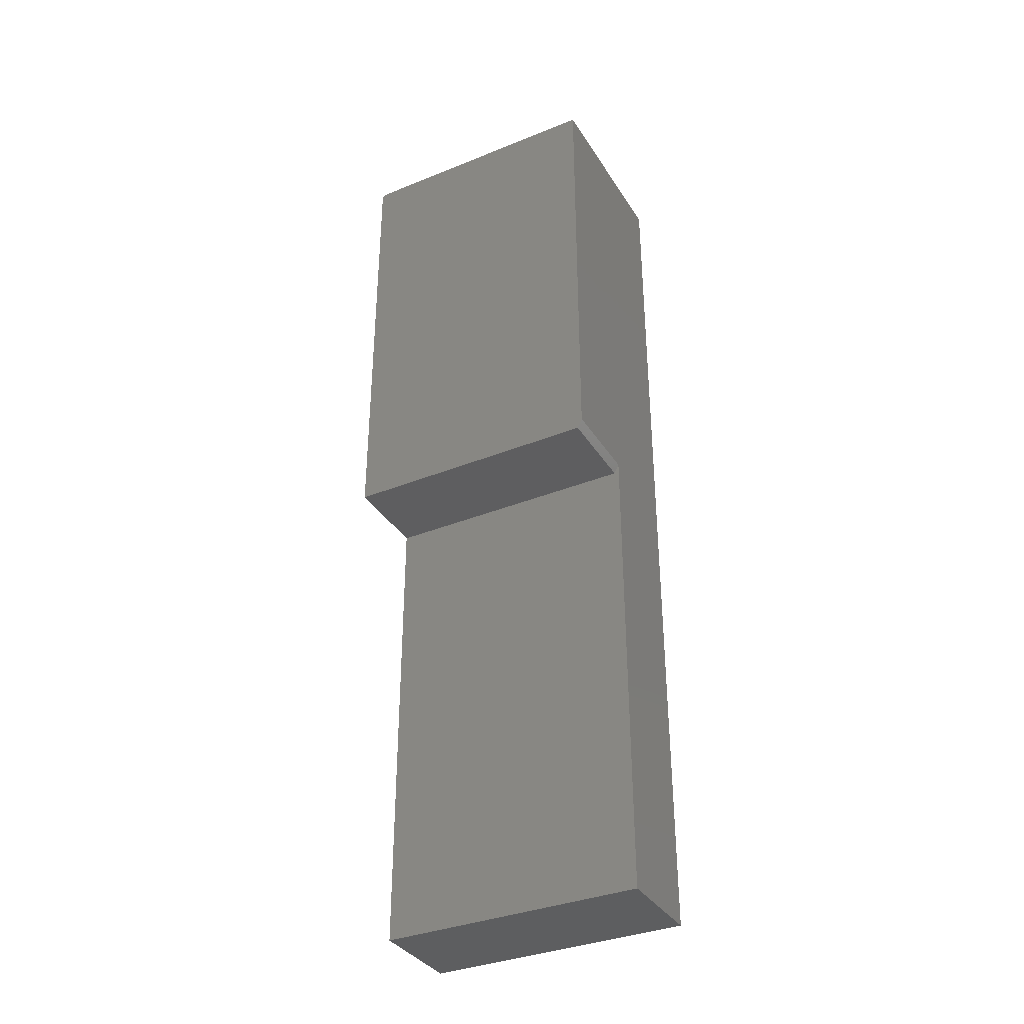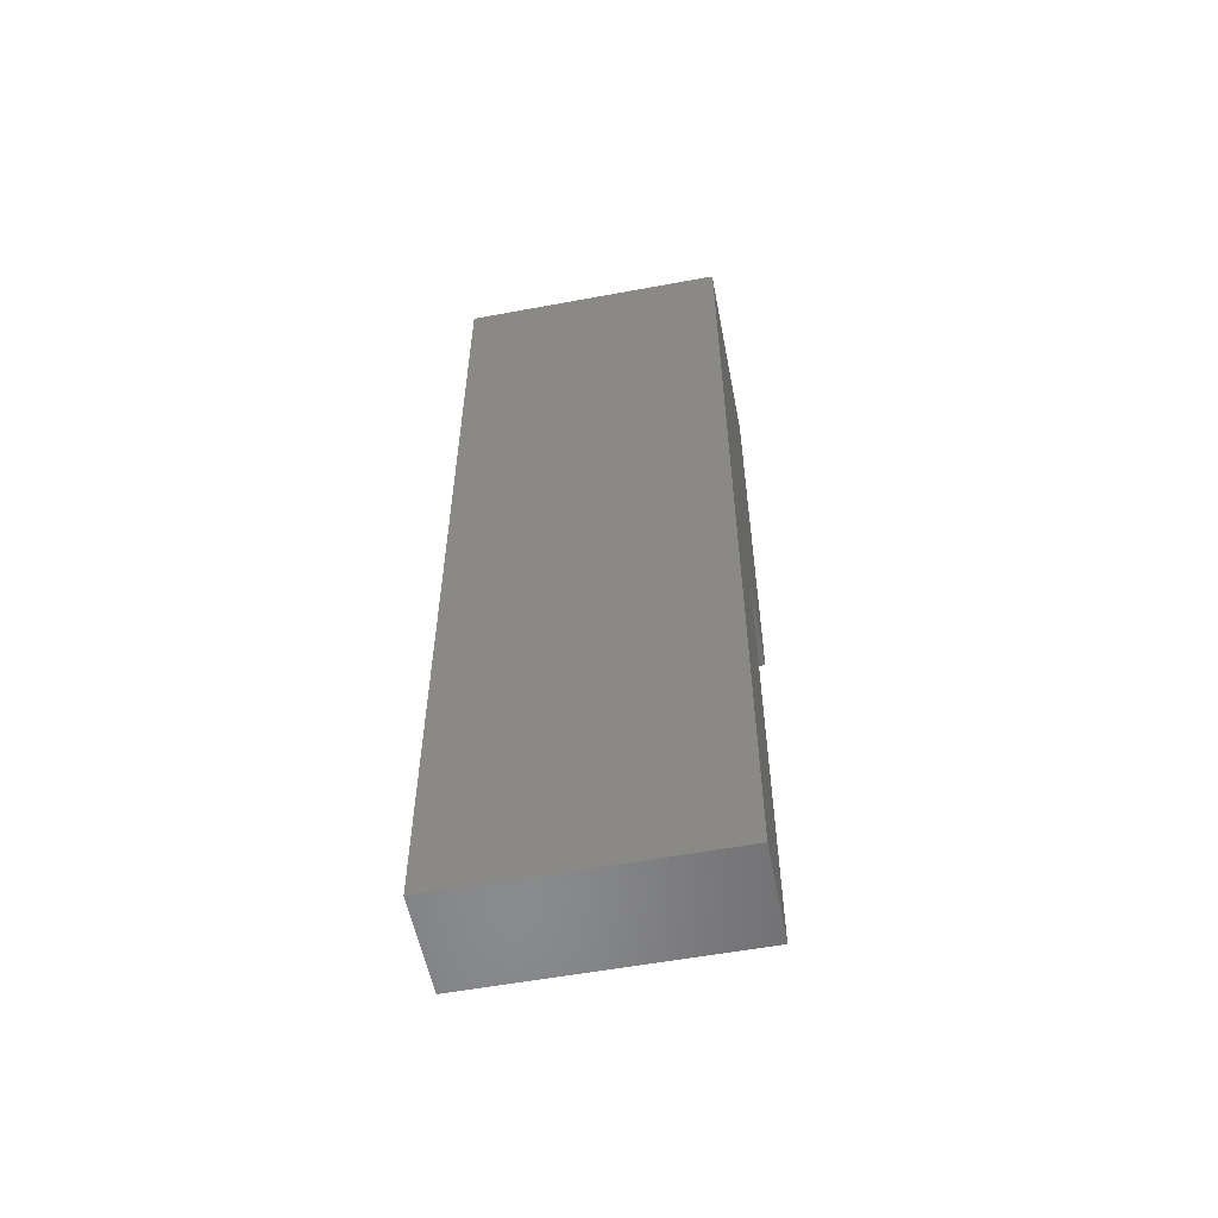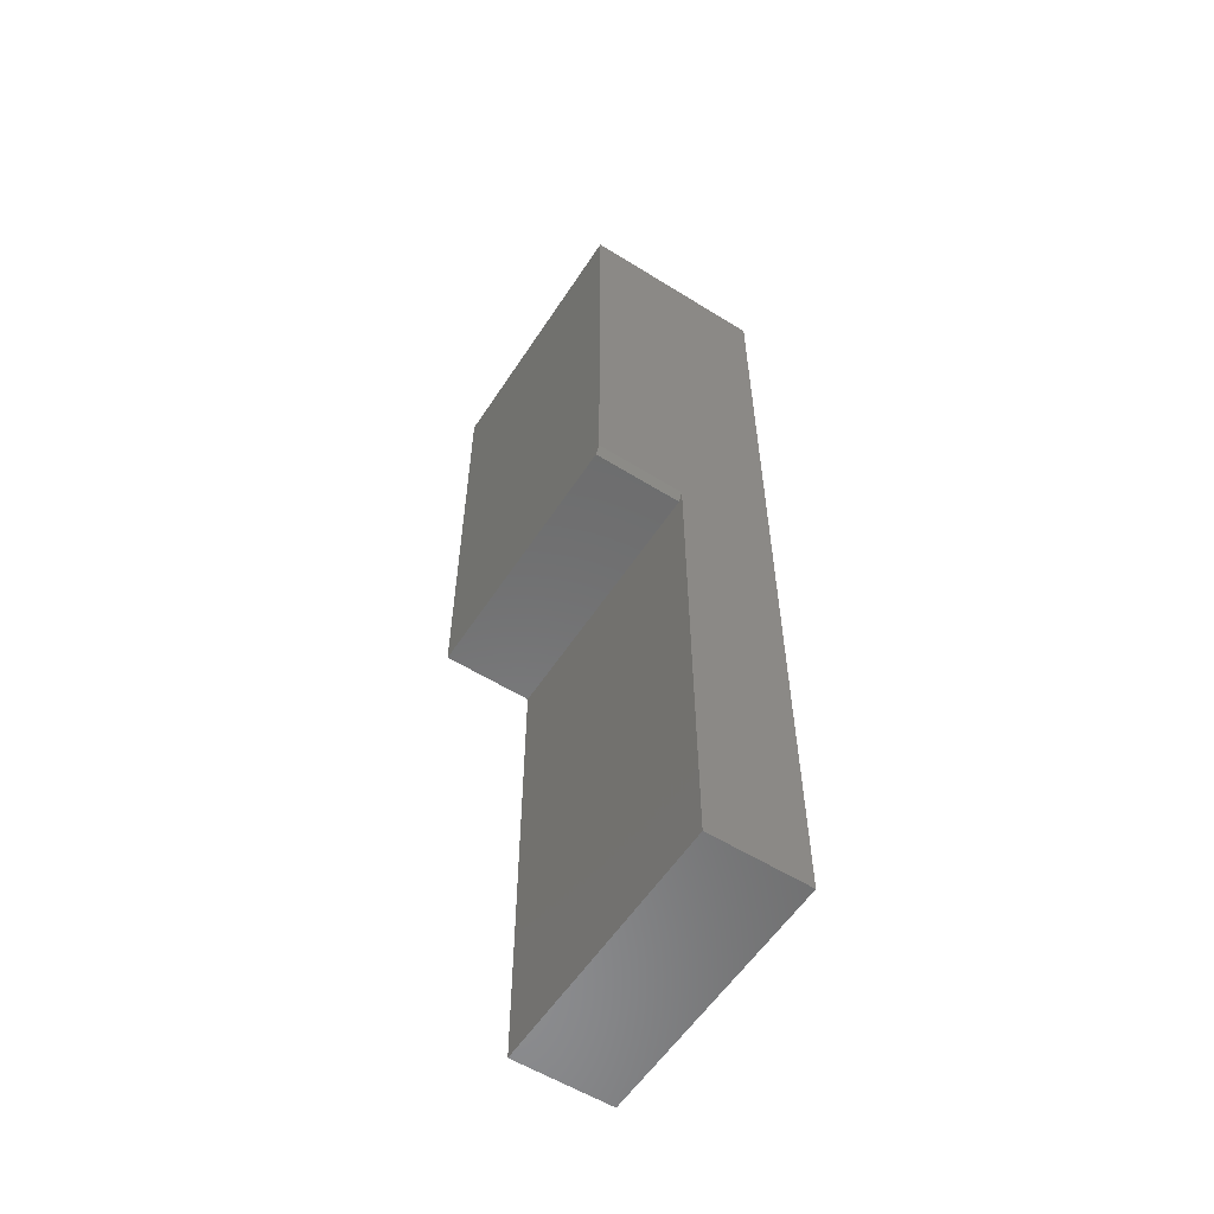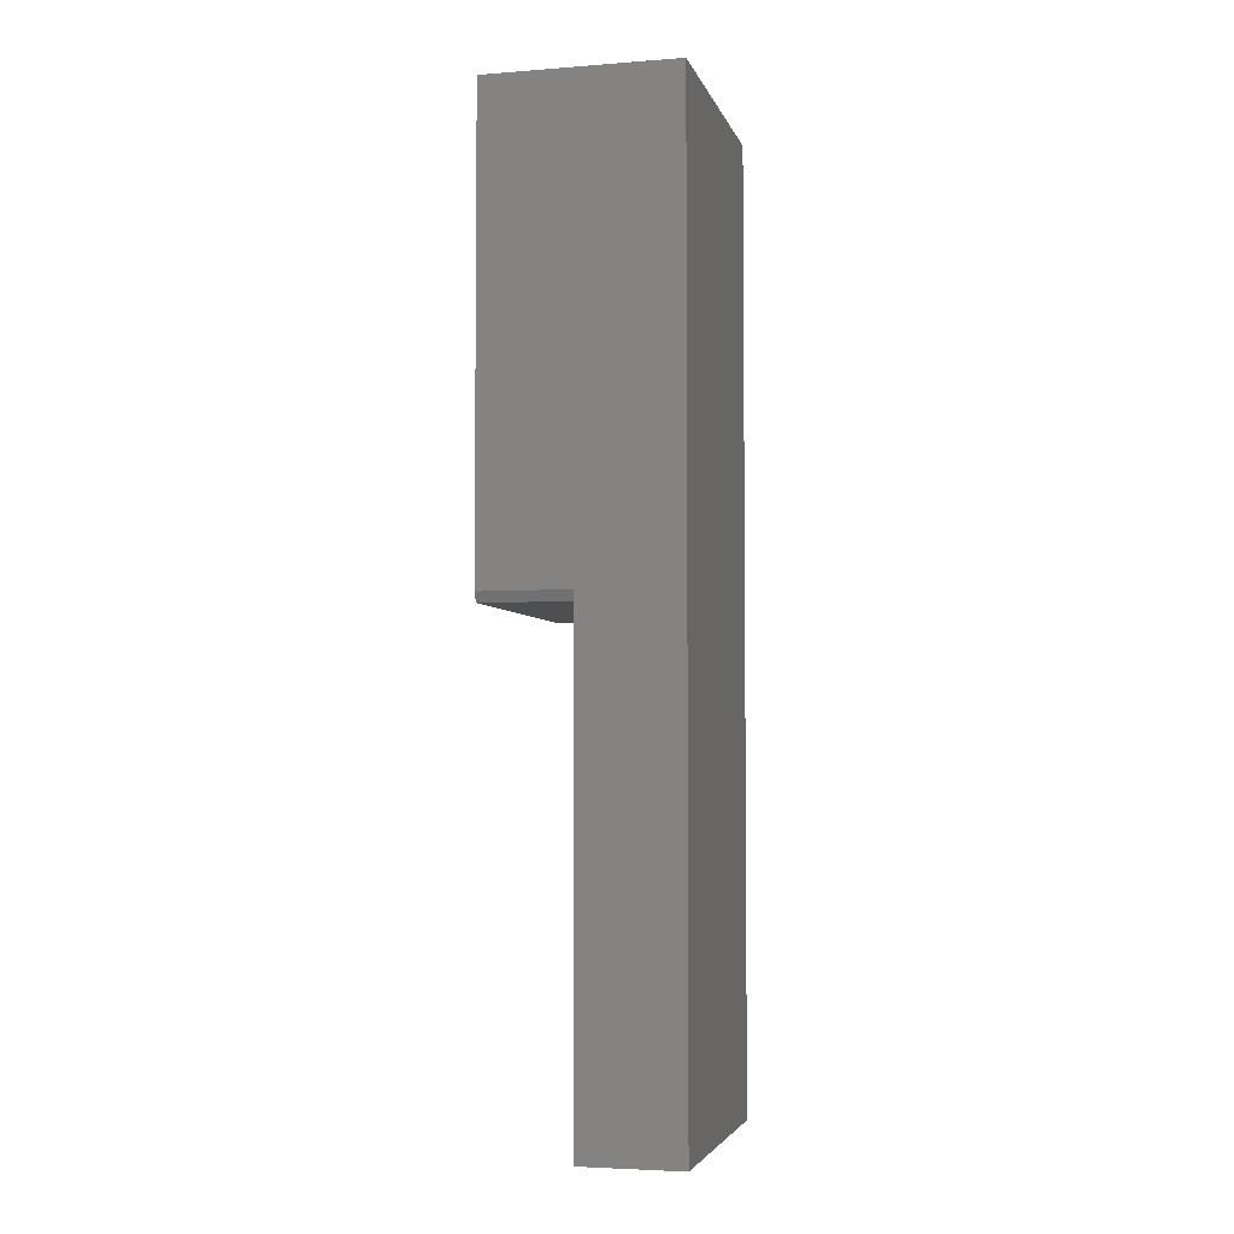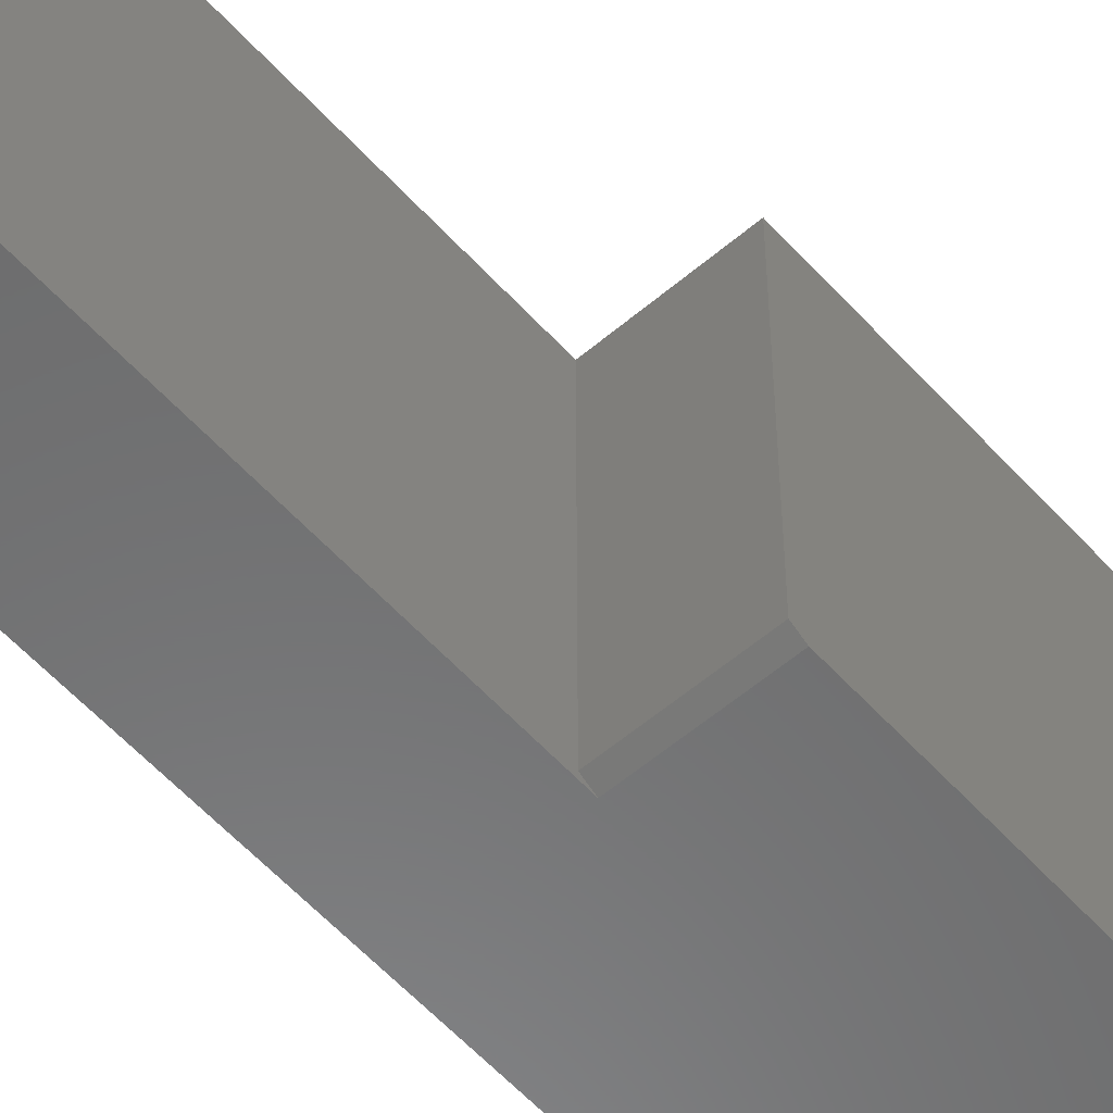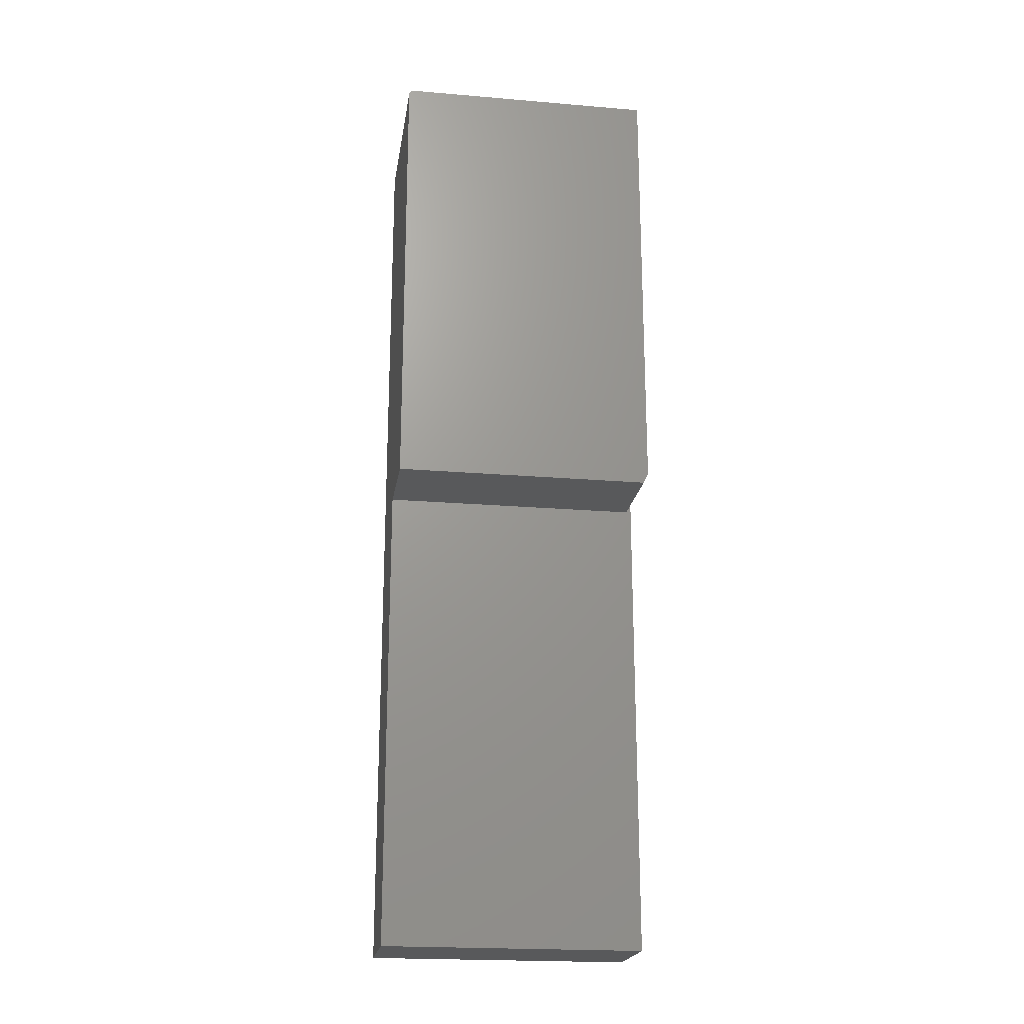
<metadata>
{"format":"stl","ext":"stl","renderer":"f3d","projection":"perspective","resolution":1024,"background":"white","views":[{"elev":-35.6,"azim":118.1,"up":"+Y"},{"elev":-56.1,"azim":-79.0,"up":"+Y"},{"elev":-57.3,"azim":147.1,"up":"+Y"},{"elev":-4.1,"azim":-166.0,"up":"+Y"},{"elev":-57.2,"azim":41.5,"up":"+Z"},{"elev":-21.0,"azim":81.4,"up":"+Y"}]}
</metadata>
<code>
# stl→obj: 30 verts, 56 faces
v -0.1484 0.7422 0.4219
v -0.1484 0.7437 0.4217
v -0.1484 0.7465 0.4206
v -0.1484 0.7452 0.4213
v -0.1484 -0.75 0
v -0.1484 -0.75 0.4219
v -0.1484 0.7477 0.4196
v -0.1484 0.7487 0.4184
v -0.1484 0.7494 0.4171
v -0.1484 0.7498 0.4156
v -0.1484 0.75 0.4141
v -0.1484 0.75 0
v 0.1516 0.7465 0.4206
v 0.1516 0.7487 0.4184
v 0.1516 0.7477 0.4196
v 0.1516 0.75 0
v 0.1516 0.7452 0.4213
v 0.1516 0.7437 0.4217
v 0.1516 0.7422 0.4219
v 0.1516 0.02352 0
v 0.1516 0.75 0.4141
v 0.1516 0.7498 0.4156
v 0.1516 0.7494 0.4171
v 0.1516 0.007895 0.4219
v 0.1516 0.007895 0.007812
v 0.009457 -0.75 0.4219
v 0.009457 0.007895 0.4219
v 0.009457 -0.75 0
v 0.009457 0.02352 0
v 0.009457 0.007895 0.007812
f 1 2 3
f 3 2 4
f 5 6 1
f 5 1 3
f 5 3 7
f 5 7 8
f 5 8 9
f 5 9 10
f 5 10 11
f 5 11 12
f 13 14 15
f 16 14 13
f 16 13 17
f 16 17 18
f 16 18 19
f 16 19 20
f 14 16 21
f 14 21 22
f 14 22 23
f 19 24 20
f 20 24 25
f 6 26 1
f 1 26 27
f 1 27 19
f 19 27 24
f 16 12 21
f 21 12 11
f 21 11 22
f 22 11 10
f 22 10 23
f 23 10 9
f 23 9 14
f 14 9 8
f 14 8 15
f 15 8 7
f 15 7 13
f 13 7 3
f 13 3 17
f 17 3 4
f 17 4 18
f 18 4 2
f 18 2 19
f 19 2 1
f 5 28 6
f 6 28 26
f 5 12 28
f 28 12 29
f 12 16 29
f 29 16 20
f 30 25 27
f 27 25 24
f 27 26 30
f 30 26 28
f 30 28 29
f 30 29 25
f 25 29 20

</code>
